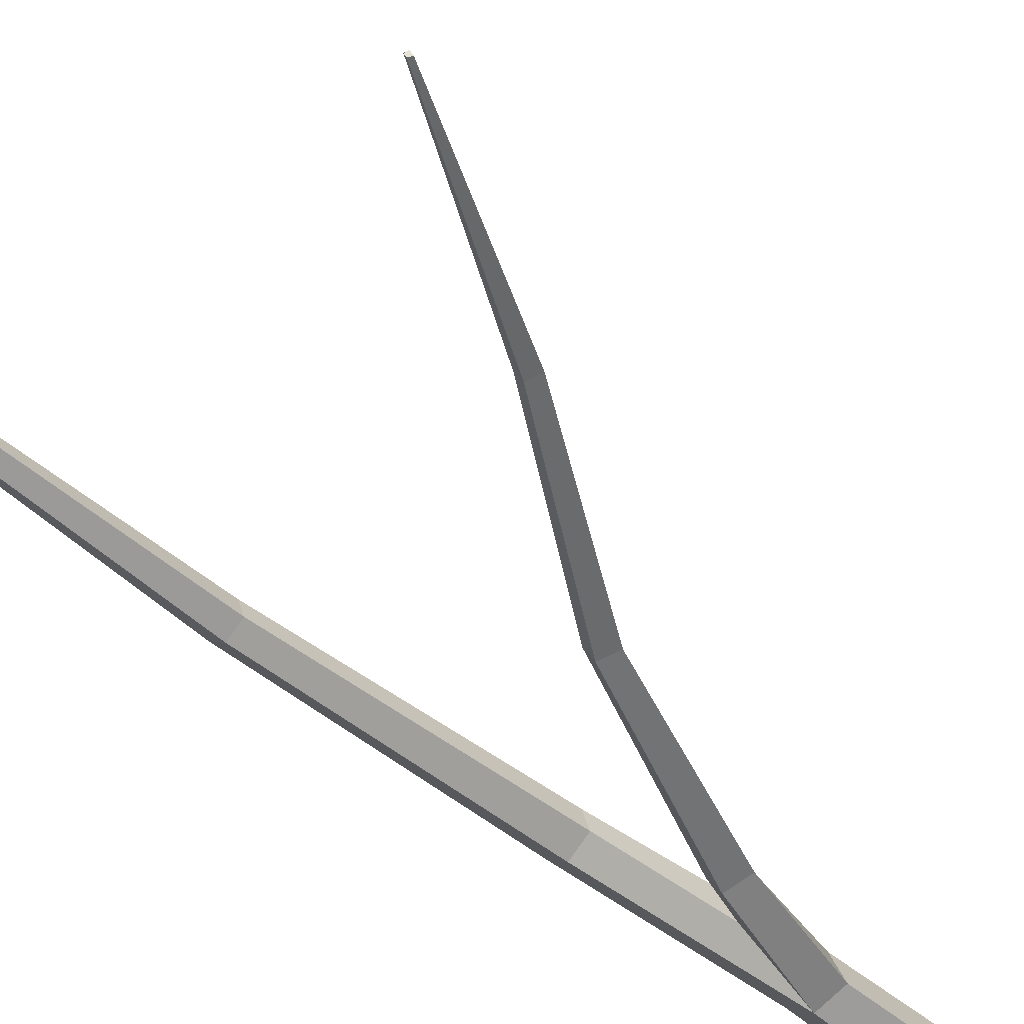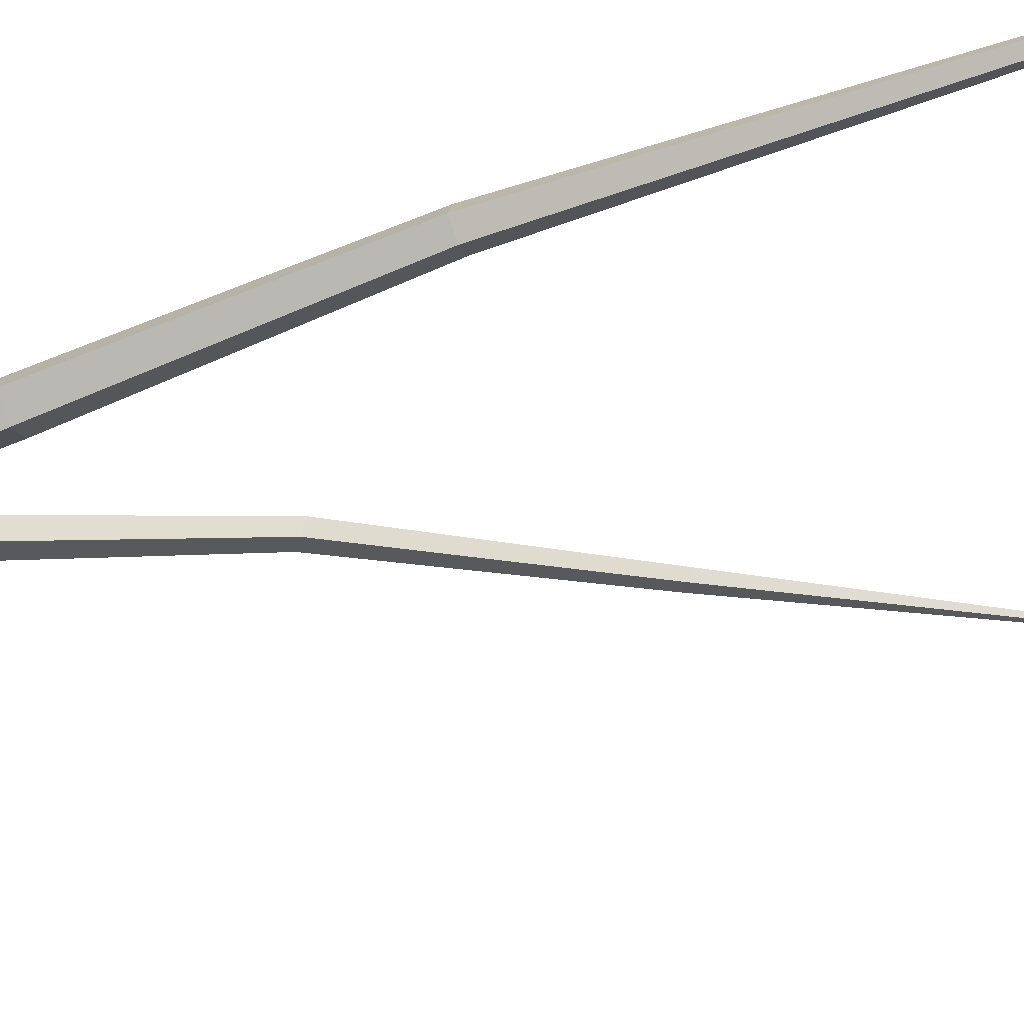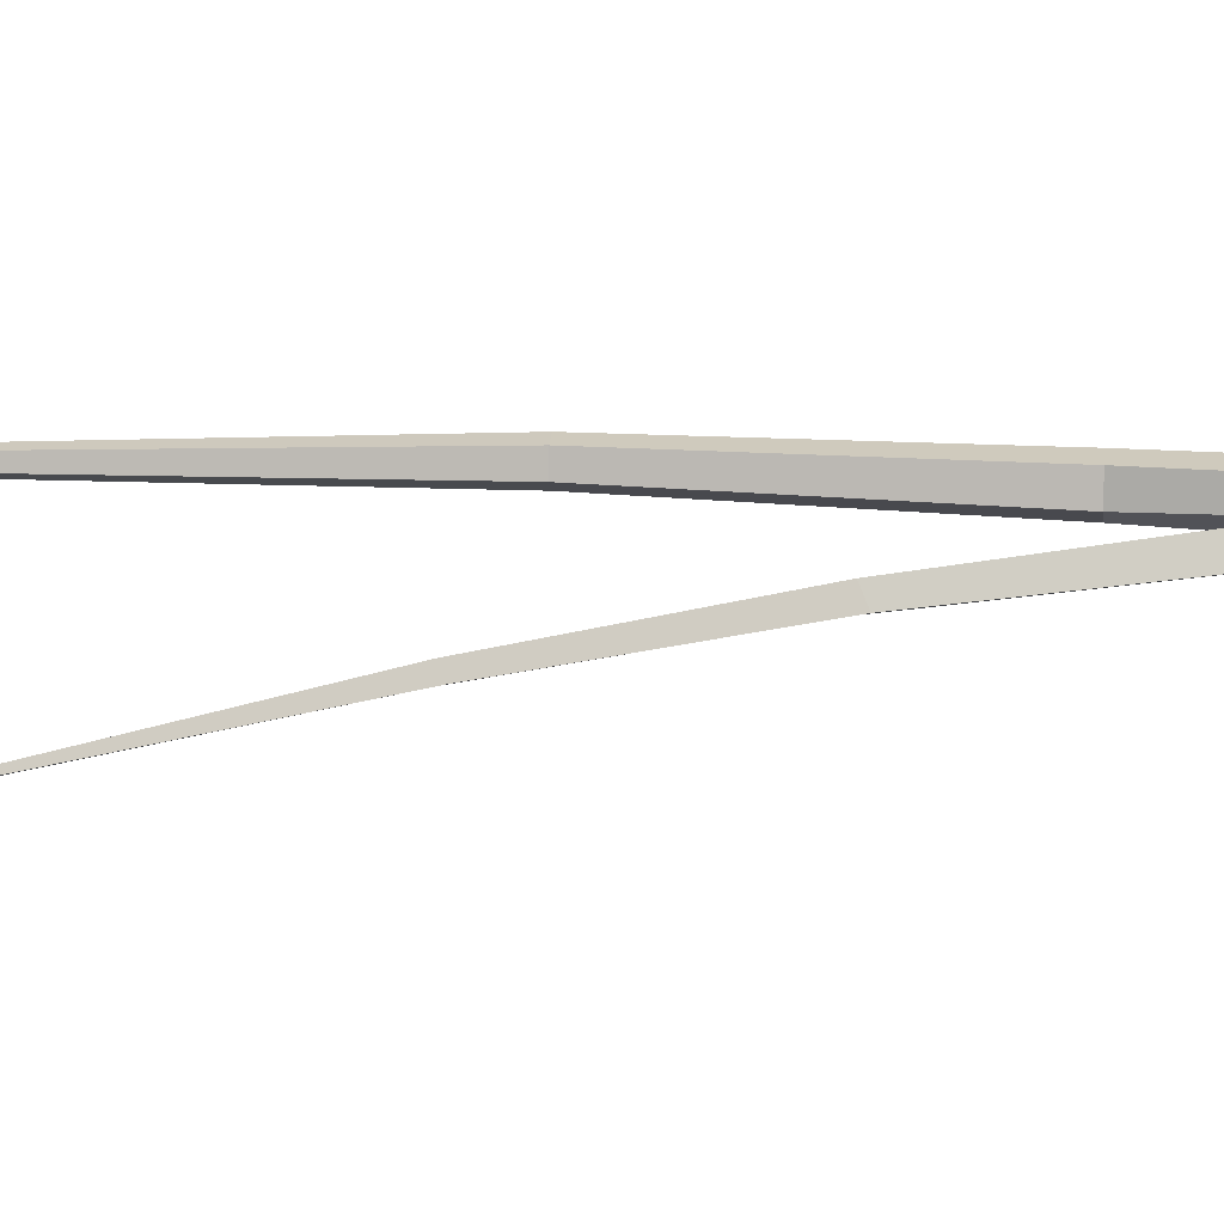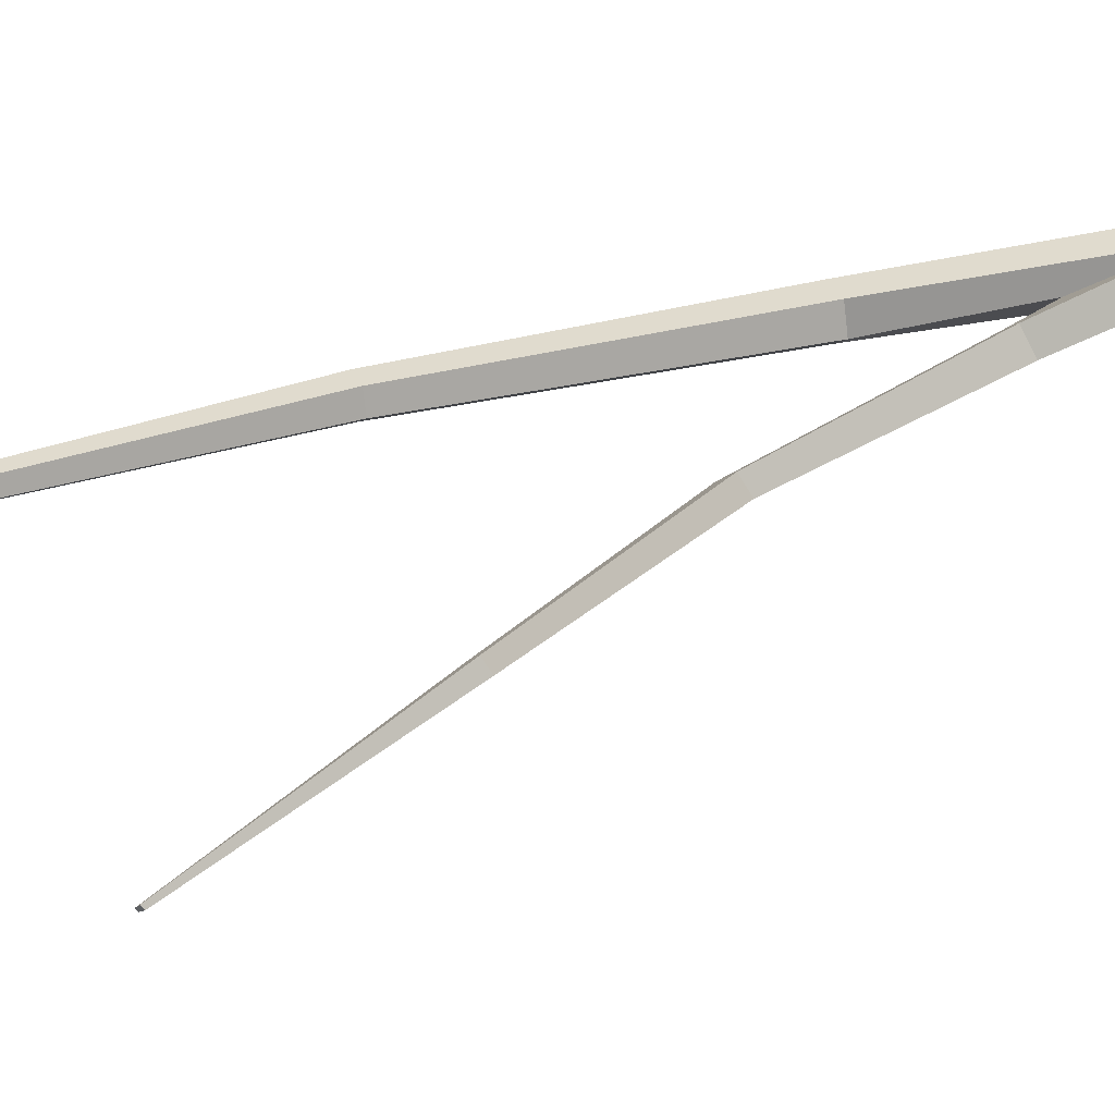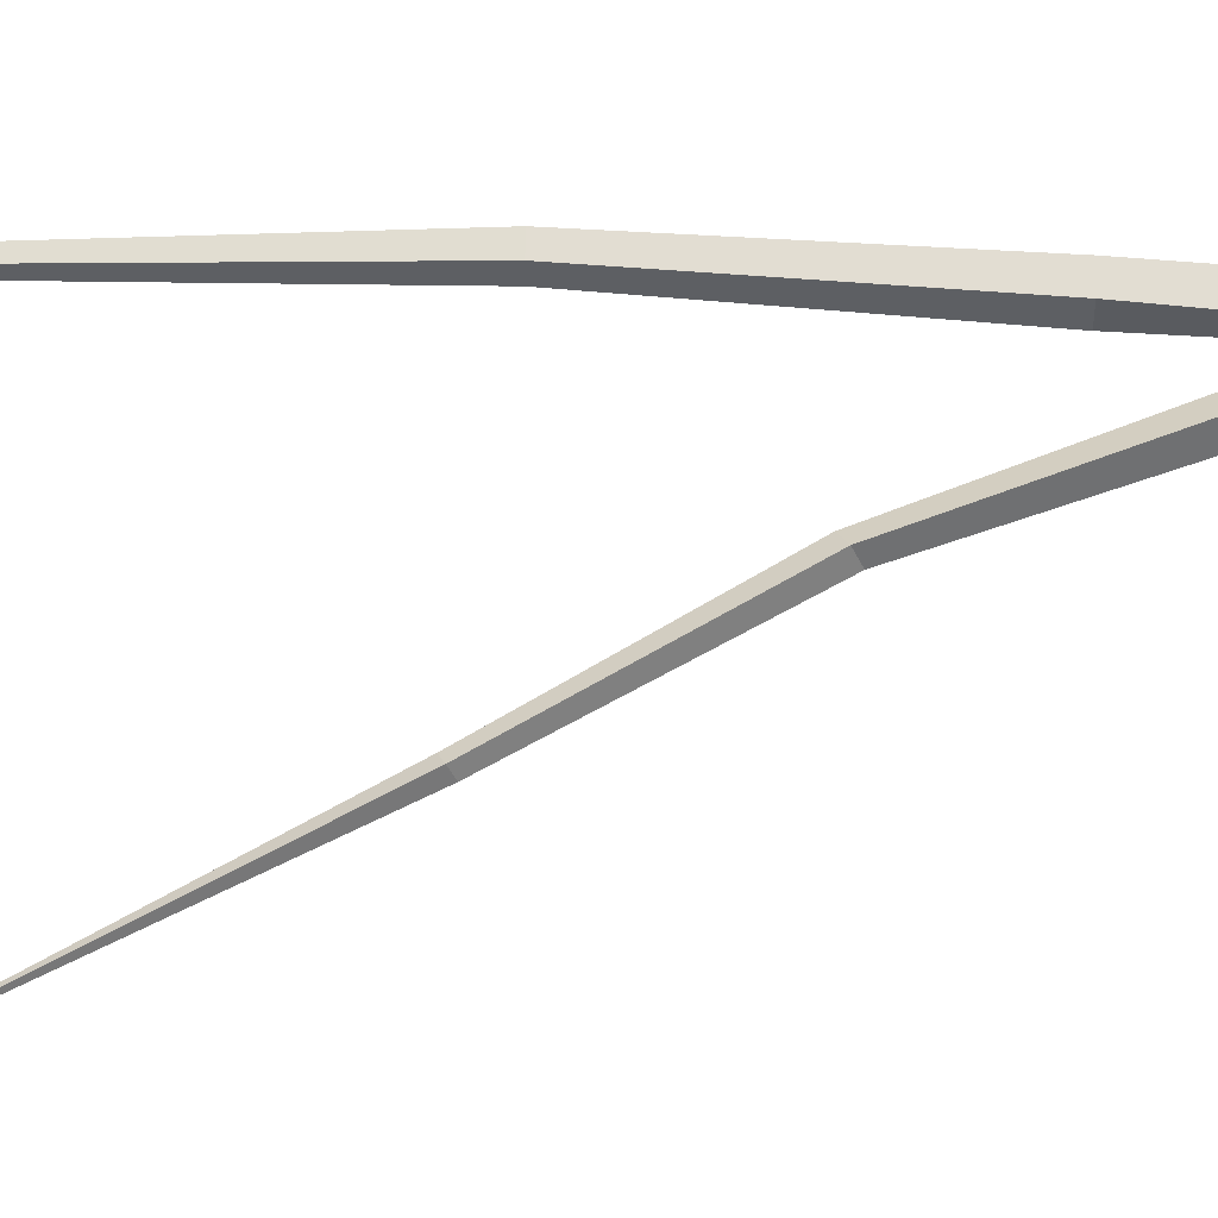
<metadata>
{"format":"obj","ext":"obj","renderer":"f3d","projection":"perspective","resolution":1024,"background":"white","views":[{"elev":-43.9,"azim":-137.3,"up":"+Z"},{"elev":-54.8,"azim":111.9,"up":"+Z"},{"elev":23.2,"azim":-86.2,"up":"+Z"},{"elev":33.3,"azim":-111.7,"up":"+Z"},{"elev":67.9,"azim":-89.2,"up":"+Z"}]}
</metadata>
<code>
g Birch_Tree_NoLeaves_m_04
v 0 0 -0.1277
v -0.1184 0 -0.0417
v -0.07315 0 0.09744
v 0.07315 0 0.09744
v 0.1184 0 -0.0417
v 0.01165 1.384 -0.1063
v -0.08496 1.353 -0.03676
v -0.04758 1.384 0.07602
v 0.07088 1.384 0.07602
v 0.1075 1.384 -0.03664
v 0.08698 2.297 -0.09207
v 0.005204 2.299 -0.03263
v 0.03644 2.298 0.06351
v 0.1375 2.296 0.06349
v 0.1688 2.296 -0.03266
v 0.1569 3.507 -0.07779
v 0.09172 3.508 -0.03047
v 0.1166 3.508 0.04611
v 0.1971 3.507 0.04612
v 0.222 3.506 -0.03045
v 0.1324 4.996 -0.07394
v 0.09685 4.991 -0.04768
v 0.1104 4.994 -0.005487
v 0.1543 5 -0.005643
v 0.1679 5.001 -0.04793
v -0.03743 6.634 -0.09321
v -0.03935 6.634 -0.06786
v -0.01922 6.637 -0.06792
v -0.013 6.637 -0.08729
v -0.02475 1.739 -0.02066
v -0.1324 1.929 -0.0988
v -0.2204 1.898 -0.05564
v -0.1745 1.929 0.03085
v -0.09687 1.953 -0.0376
v -0.4852 2.823 -0.08205
v -0.5446 2.784 -0.04915
v -0.5164 2.816 0.01669
v -0.4632 2.847 -0.03547
v -0.9999 3.651 -0.04066
v -1.044 3.625 -0.01562
v -1.022 3.65 0.03127
v -0.9832 3.67 -0.00755
v -1.521 4.61 -0.06357
v -1.531 4.597 -0.05457
v -1.528 4.608 -0.03981
v -1.518 4.618 -0.05316
f 5 10 9 4
f 3 8 7 2
f 1 6 10 5
f 4 9 8 3
f 2 7 6 1
f 10 15 14 9
f 8 13 12 30
f 6 11 15 10
f 9 14 13 8
f 7 8 33 32
f 11 16 20 15
f 14 19 18 13
f 12 17 16 11
f 15 20 19 14
f 13 18 17 12
f 17 22 21 16
f 20 25 24 19
f 18 23 22 17
f 16 21 25 20
f 19 24 23 18
f 23 27 26 22
f 21 26 29 25
f 24 28 27 23
f 22 26 21
f 25 29 28 24
f 33 34 38 37
f 6 30 12 11
f 8 30 34 33
f 31 32 36 35
f 30 6 31 34
f 6 7 32 31
f 34 31 35 38
f 32 33 37 36
f 37 38 42 41
f 36 37 41 40
f 35 36 40 39
f 38 35 39 42
f 42 39 43 46
f 39 40 44 43
f 41 42 46 45
f 40 41 45 44
f 43 44 45 46
f 28 29 26 27

</code>
